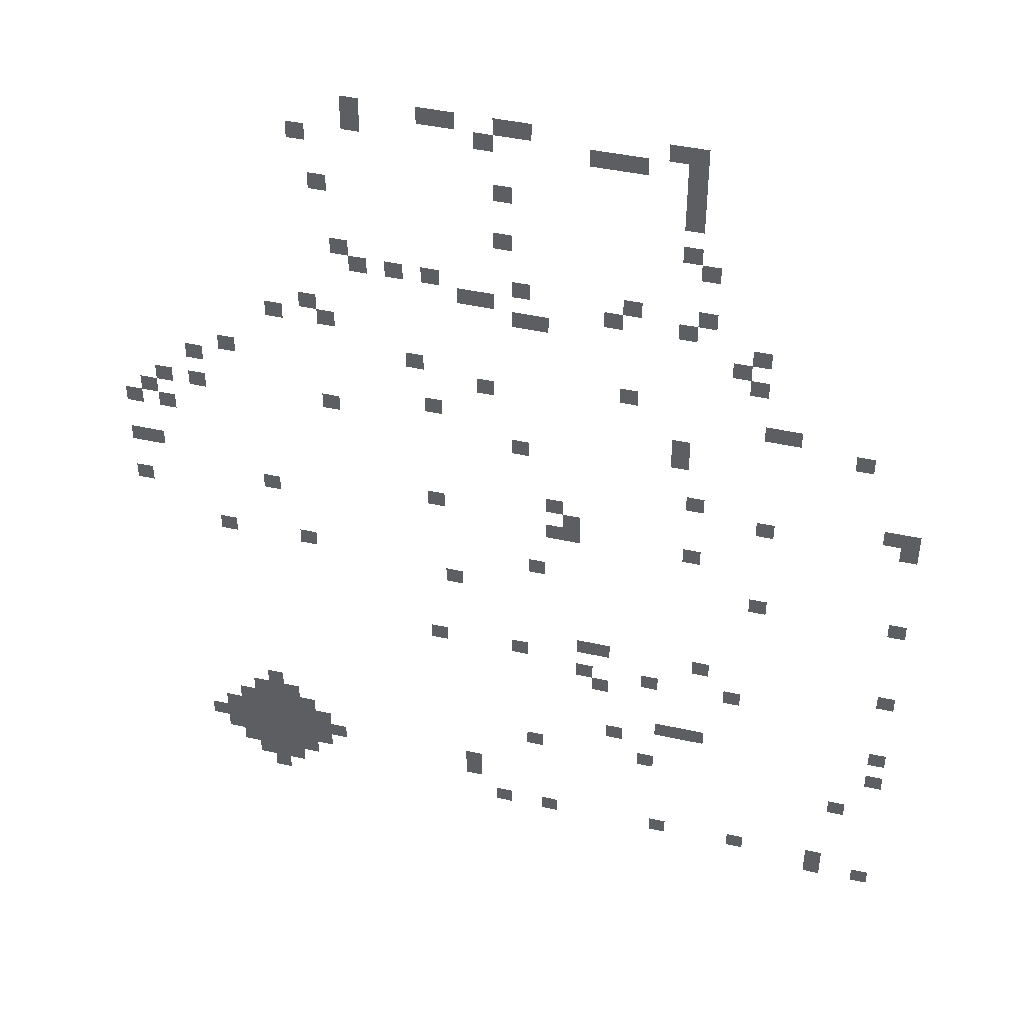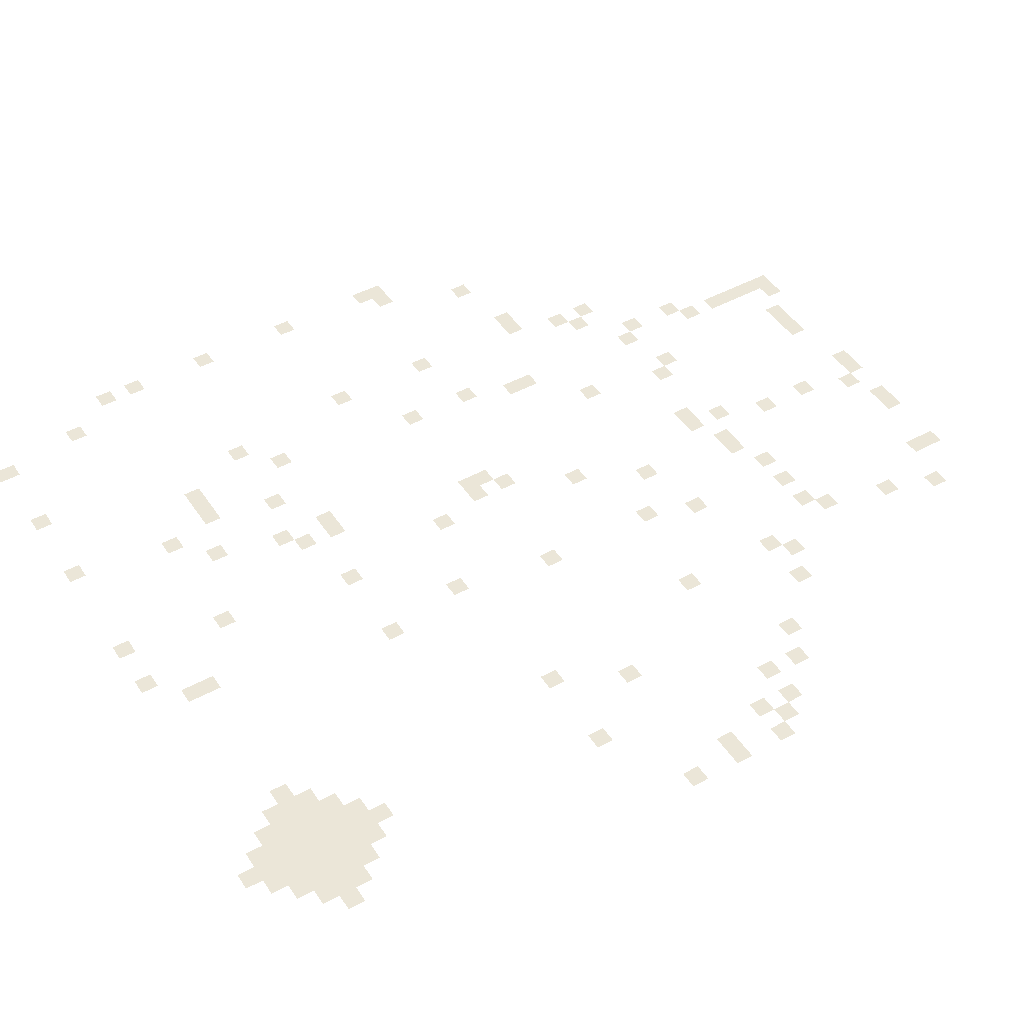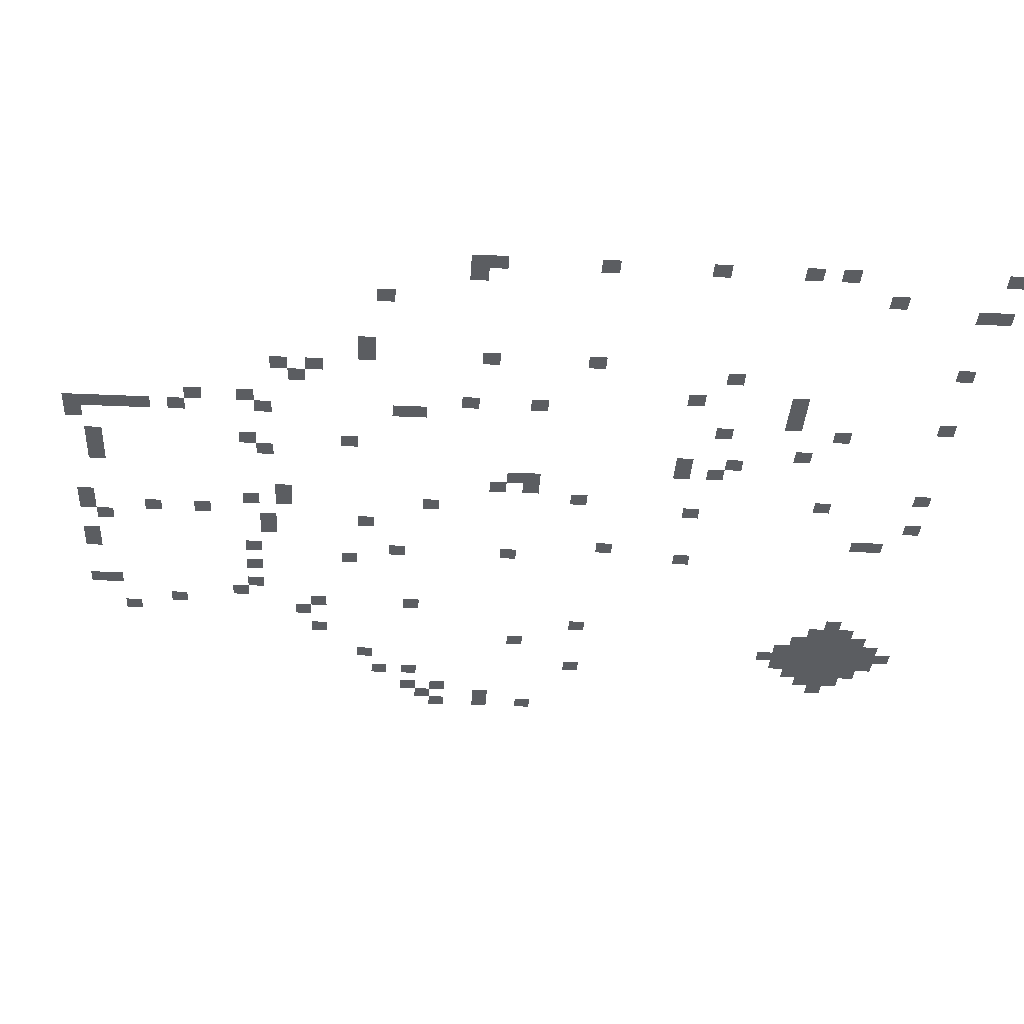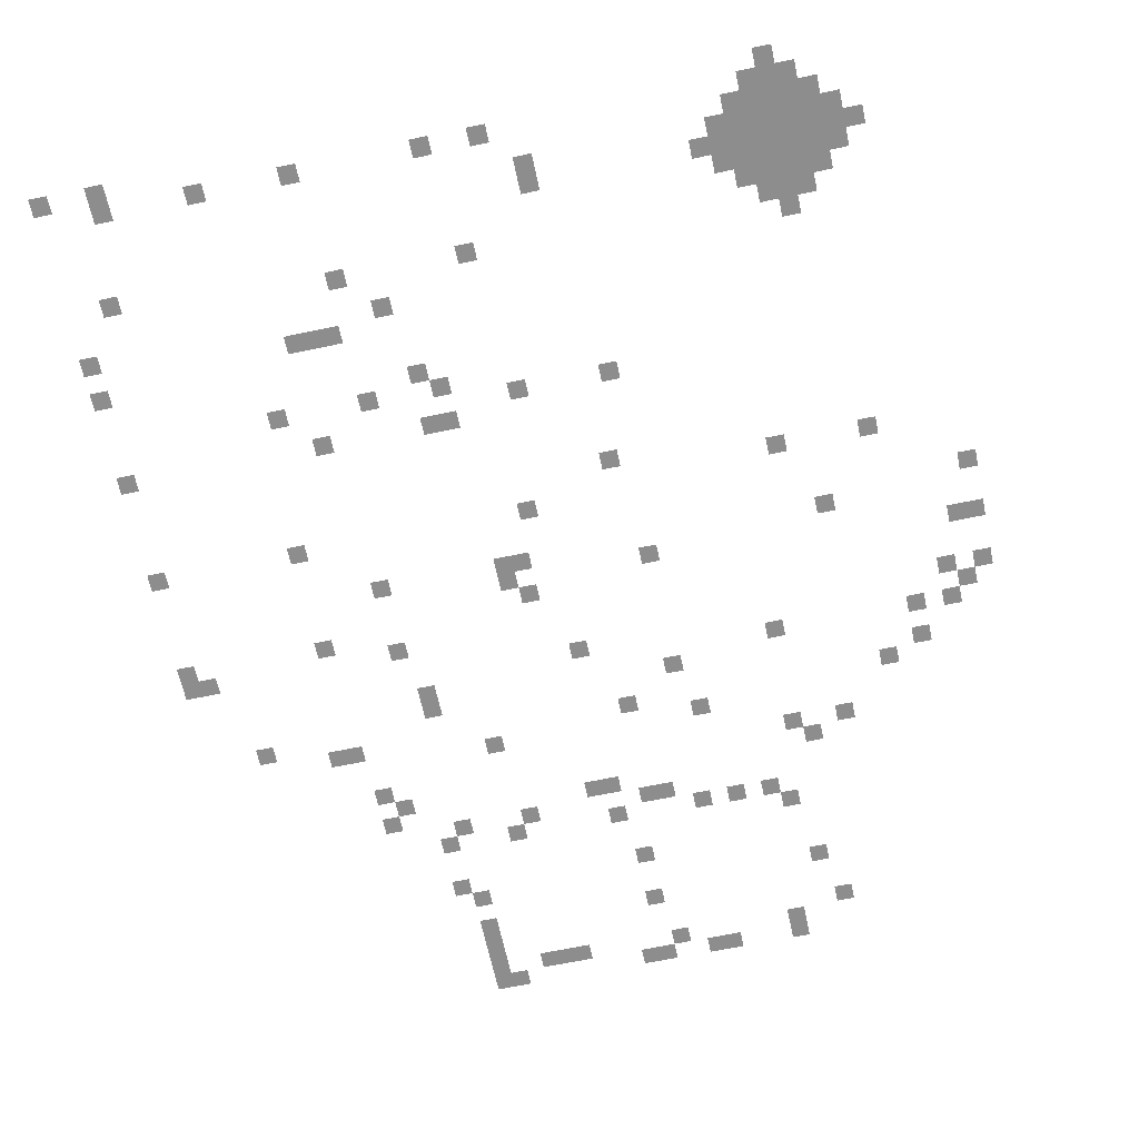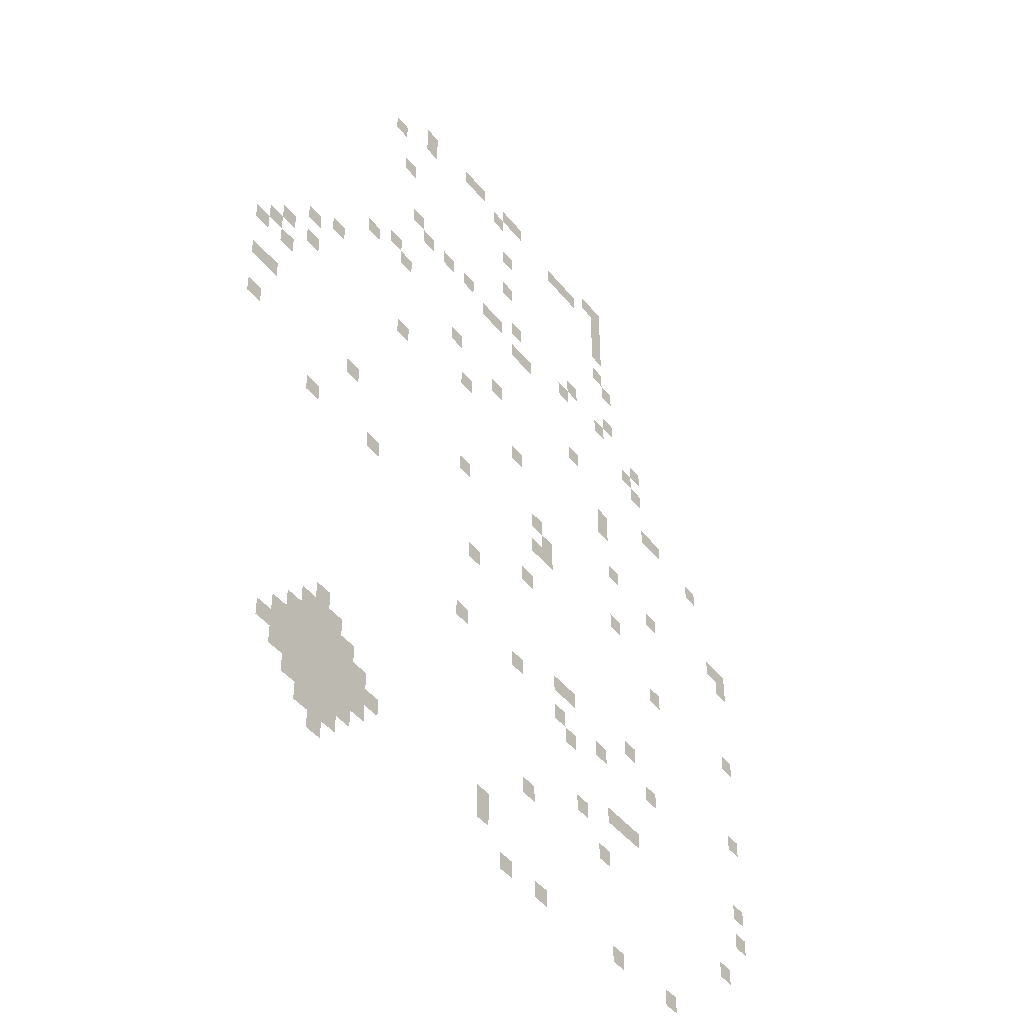
<metadata>
{"format":"obj","ext":"obj","renderer":"f3d","projection":"perspective","resolution":1024,"background":"white","views":[{"elev":43.1,"azim":-165.3,"up":"+Y"},{"elev":46.4,"azim":58.2,"up":"+Z"},{"elev":-36.2,"azim":-93.4,"up":"+Z"},{"elev":-64.7,"azim":12.0,"up":"+Z"},{"elev":-44.6,"azim":125.8,"up":"+Y"}]}
</metadata>
<code>
v -45 -14 0
v -46 -14 0
v -46 -13 0
v -45 -13 0
v -44 -14 0
v -45 -14 0
v -45 -13 0
v -44 -13 0
v -36 -14 0
v -37 -14 0
v -37 -13 0
v -36 -13 0
v -35 -14 0
v -36 -14 0
v -36 -13 0
v -35 -13 0
v -32 -14 0
v -33 -14 0
v -33 -13 0
v -32 -13 0
v -31 -14 0
v -32 -14 0
v -32 -13 0
v -31 -13 0
v -27 -14 0
v -28 -14 0
v -28 -13 0
v -27 -13 0
v -45 -15 0
v -46 -15 0
v -46 -14 0
v -45 -14 0
v -42 -15 0
v -43 -15 0
v -43 -14 0
v -42 -14 0
v -41 -15 0
v -42 -15 0
v -42 -14 0
v -41 -14 0
v -40 -15 0
v -41 -15 0
v -41 -14 0
v -40 -14 0
v -34 -15 0
v -35 -15 0
v -35 -14 0
v -34 -14 0
v -27 -15 0
v -28 -15 0
v -28 -14 0
v -27 -14 0
v -45 -16 0
v -46 -16 0
v -46 -15 0
v -45 -15 0
v -24 -16 0
v -25 -16 0
v -25 -15 0
v -24 -15 0
v -45 -17 0
v -46 -17 0
v -46 -16 0
v -45 -16 0
v -45 -18 0
v -46 -18 0
v -46 -17 0
v -45 -17 0
v -35 -18 0
v -36 -18 0
v -36 -17 0
v -35 -17 0
v -25 -19 0
v -26 -19 0
v -26 -18 0
v -25 -18 0
v -45 -20 0
v -46 -20 0
v -46 -19 0
v -45 -19 0
v -46 -21 0
v -47 -21 0
v -47 -20 0
v -46 -20 0
v -35 -21 0
v -36 -21 0
v -36 -20 0
v -35 -20 0
v -26 -23 0
v -27 -23 0
v -27 -22 0
v -26 -22 0
v -46 -24 0
v -47 -24 0
v -47 -23 0
v -46 -23 0
v -42 -24 0
v -43 -24 0
v -43 -23 0
v -42 -23 0
v -36 -24 0
v -37 -24 0
v -37 -23 0
v -36 -23 0
v -31 -24 0
v -32 -24 0
v -32 -23 0
v -31 -23 0
v -29 -24 0
v -30 -24 0
v -30 -23 0
v -29 -23 0
v -27 -24 0
v -28 -24 0
v -28 -23 0
v -27 -23 0
v -45 -25 0
v -46 -25 0
v -46 -24 0
v -45 -24 0
v -41 -25 0
v -42 -25 0
v -42 -24 0
v -41 -24 0
v -34 -25 0
v -35 -25 0
v -35 -24 0
v -34 -24 0
v -33 -25 0
v -34 -25 0
v -34 -24 0
v -33 -24 0
v -49 -26 0
v -50 -26 0
v -50 -25 0
v -49 -25 0
v -37 -26 0
v -38 -26 0
v -38 -25 0
v -37 -25 0
v -36 -26 0
v -37 -26 0
v -37 -25 0
v -36 -25 0
v -48 -27 0
v -49 -27 0
v -49 -26 0
v -48 -26 0
v -24 -27 0
v -25 -27 0
v -25 -26 0
v -24 -26 0
v -49 -28 0
v -50 -28 0
v -50 -27 0
v -49 -27 0
v -25 -28 0
v -26 -28 0
v -26 -27 0
v -25 -27 0
v -22 -28 0
v -23 -28 0
v -23 -27 0
v -22 -27 0
v -42 -30 0
v -43 -30 0
v -43 -29 0
v -42 -29 0
v -30 -30 0
v -31 -30 0
v -31 -29 0
v -30 -29 0
v -51 -31 0
v -52 -31 0
v -52 -30 0
v -51 -30 0
v -50 -31 0
v -51 -31 0
v -51 -30 0
v -50 -30 0
v -34 -31 0
v -35 -31 0
v -35 -30 0
v -34 -30 0
v -19 -31 0
v -20 -31 0
v -20 -30 0
v -19 -30 0
v -55 -32 0
v -56 -32 0
v -56 -31 0
v -55 -31 0
v -17 -32 0
v -18 -32 0
v -18 -31 0
v -17 -31 0
v -45 -33 0
v -46 -33 0
v -46 -32 0
v -45 -32 0
v -31 -33 0
v -32 -33 0
v -32 -32 0
v -31 -32 0
v -45 -34 0
v -46 -34 0
v -46 -33 0
v -45 -33 0
v -25 -34 0
v -26 -34 0
v -26 -33 0
v -25 -33 0
v -17 -34 0
v -18 -34 0
v -18 -33 0
v -17 -33 0
v -15 -34 0
v -16 -34 0
v -16 -33 0
v -15 -33 0
v -36 -35 0
v -37 -35 0
v -37 -34 0
v -36 -34 0
v -14 -35 0
v -15 -35 0
v -15 -34 0
v -14 -34 0
v -15 -36 0
v -16 -36 0
v -16 -35 0
v -15 -35 0
v -13 -36 0
v -14 -36 0
v -14 -35 0
v -13 -35 0
v -58 -37 0
v -59 -37 0
v -59 -36 0
v -58 -36 0
v -57 -37 0
v -58 -37 0
v -58 -36 0
v -57 -36 0
v -46 -37 0
v -47 -37 0
v -47 -36 0
v -46 -36 0
v -58 -38 0
v -59 -38 0
v -59 -37 0
v -58 -37 0
v -50 -38 0
v -51 -38 0
v -51 -37 0
v -50 -37 0
v -38 -39 0
v -39 -39 0
v -39 -38 0
v -38 -38 0
v -14 -39 0
v -15 -39 0
v -15 -38 0
v -14 -38 0
v -13 -39 0
v -14 -39 0
v -14 -38 0
v -13 -38 0
v -39 -40 0
v -40 -40 0
v -40 -39 0
v -39 -39 0
v -31 -40 0
v -32 -40 0
v -32 -39 0
v -31 -39 0
v -46 -41 0
v -47 -41 0
v -47 -40 0
v -46 -40 0
v -39 -41 0
v -40 -41 0
v -40 -40 0
v -39 -40 0
v -38 -41 0
v -39 -41 0
v -39 -40 0
v -38 -40 0
v -21 -41 0
v -22 -41 0
v -22 -40 0
v -21 -40 0
v -13 -42 0
v -14 -42 0
v -14 -41 0
v -13 -41 0
v -58 -44 0
v -59 -44 0
v -59 -43 0
v -58 -43 0
v -50 -44 0
v -51 -44 0
v -51 -43 0
v -50 -43 0
v -37 -44 0
v -38 -44 0
v -38 -43 0
v -37 -43 0
v -23 -45 0
v -24 -45 0
v -24 -44 0
v -23 -44 0
v -18 -45 0
v -19 -45 0
v -19 -44 0
v -18 -44 0
v -32 -46 0
v -33 -46 0
v -33 -45 0
v -32 -45 0
v -58 -50 0
v -59 -50 0
v -59 -49 0
v -58 -49 0
v -47 -50 0
v -48 -50 0
v -48 -49 0
v -47 -49 0
v -41 -50 0
v -42 -50 0
v -42 -49 0
v -41 -49 0
v -40 -50 0
v -41 -50 0
v -41 -49 0
v -40 -49 0
v -36 -51 0
v -37 -51 0
v -37 -50 0
v -36 -50 0
v -31 -51 0
v -32 -51 0
v -32 -50 0
v -31 -50 0
v -49 -52 0
v -50 -52 0
v -50 -51 0
v -49 -51 0
v -44 -52 0
v -45 -52 0
v -45 -51 0
v -44 -51 0
v -40 -52 0
v -41 -52 0
v -41 -51 0
v -40 -51 0
v -41 -53 0
v -42 -53 0
v -42 -52 0
v -41 -52 0
v -58 -55 0
v -59 -55 0
v -59 -54 0
v -58 -54 0
v -47 -56 0
v -48 -56 0
v -48 -55 0
v -47 -55 0
v -46 -56 0
v -47 -56 0
v -47 -55 0
v -46 -55 0
v -45 -56 0
v -46 -56 0
v -46 -55 0
v -45 -55 0
v -58 -57 0
v -59 -57 0
v -59 -56 0
v -58 -56 0
v -42 -57 0
v -43 -57 0
v -43 -56 0
v -42 -56 0
v -20 -58 0
v -21 -58 0
v -21 -57 0
v -20 -57 0
v -44 -59 0
v -45 -59 0
v -45 -58 0
v -44 -58 0
v -37 -59 0
v -38 -59 0
v -38 -58 0
v -37 -58 0
v -21 -59 0
v -22 -59 0
v -22 -58 0
v -21 -58 0
v -20 -59 0
v -21 -59 0
v -21 -58 0
v -20 -58 0
v -19 -59 0
v -20 -59 0
v -20 -58 0
v -19 -58 0
v -56 -60 0
v -57 -60 0
v -57 -59 0
v -56 -59 0
v -22 -60 0
v -23 -60 0
v -23 -59 0
v -22 -59 0
v -21 -60 0
v -22 -60 0
v -22 -59 0
v -21 -59 0
v -20 -60 0
v -21 -60 0
v -21 -59 0
v -20 -59 0
v -19 -60 0
v -20 -60 0
v -20 -59 0
v -19 -59 0
v -18 -60 0
v -19 -60 0
v -19 -59 0
v -18 -59 0
v -23 -61 0
v -24 -61 0
v -24 -60 0
v -23 -60 0
v -22 -61 0
v -23 -61 0
v -23 -60 0
v -22 -60 0
v -21 -61 0
v -22 -61 0
v -22 -60 0
v -21 -60 0
v -20 -61 0
v -21 -61 0
v -21 -60 0
v -20 -60 0
v -19 -61 0
v -20 -61 0
v -20 -60 0
v -19 -60 0
v -18 -61 0
v -19 -61 0
v -19 -60 0
v -18 -60 0
v -17 -61 0
v -18 -61 0
v -18 -60 0
v -17 -60 0
v -33 -62 0
v -34 -62 0
v -34 -61 0
v -33 -61 0
v -24 -62 0
v -25 -62 0
v -25 -61 0
v -24 -61 0
v -23 -62 0
v -24 -62 0
v -24 -61 0
v -23 -61 0
v -22 -62 0
v -23 -62 0
v -23 -61 0
v -22 -61 0
v -21 -62 0
v -22 -62 0
v -22 -61 0
v -21 -61 0
v -20 -62 0
v -21 -62 0
v -21 -61 0
v -20 -61 0
v -19 -62 0
v -20 -62 0
v -20 -61 0
v -19 -61 0
v -18 -62 0
v -19 -62 0
v -19 -61 0
v -18 -61 0
v -17 -62 0
v -18 -62 0
v -18 -61 0
v -17 -61 0
v -16 -62 0
v -17 -62 0
v -17 -61 0
v -16 -61 0
v -33 -63 0
v -34 -63 0
v -34 -62 0
v -33 -62 0
v -23 -63 0
v -24 -63 0
v -24 -62 0
v -23 -62 0
v -22 -63 0
v -23 -63 0
v -23 -62 0
v -22 -62 0
v -21 -63 0
v -22 -63 0
v -22 -62 0
v -21 -62 0
v -20 -63 0
v -21 -63 0
v -21 -62 0
v -20 -62 0
v -19 -63 0
v -20 -63 0
v -20 -62 0
v -19 -62 0
v -18 -63 0
v -19 -63 0
v -19 -62 0
v -18 -62 0
v -17 -63 0
v -18 -63 0
v -18 -62 0
v -17 -62 0
v -22 -64 0
v -23 -64 0
v -23 -63 0
v -22 -63 0
v -21 -64 0
v -22 -64 0
v -22 -63 0
v -21 -63 0
v -20 -64 0
v -21 -64 0
v -21 -63 0
v -20 -63 0
v -19 -64 0
v -20 -64 0
v -20 -63 0
v -19 -63 0
v -18 -64 0
v -19 -64 0
v -19 -63 0
v -18 -63 0
v -55 -65 0
v -56 -65 0
v -56 -64 0
v -55 -64 0
v -50 -65 0
v -51 -65 0
v -51 -64 0
v -50 -64 0
v -45 -65 0
v -46 -65 0
v -46 -64 0
v -45 -64 0
v -38 -65 0
v -39 -65 0
v -39 -64 0
v -38 -64 0
v -35 -65 0
v -36 -65 0
v -36 -64 0
v -35 -64 0
v -21 -65 0
v -22 -65 0
v -22 -64 0
v -21 -64 0
v -20 -65 0
v -21 -65 0
v -21 -64 0
v -20 -64 0
v -19 -65 0
v -20 -65 0
v -20 -64 0
v -19 -64 0
v -58 -66 0
v -59 -66 0
v -59 -65 0
v -58 -65 0
v -55 -66 0
v -56 -66 0
v -56 -65 0
v -55 -65 0
v -20 -66 0
v -21 -66 0
v -21 -65 0
v -20 -65 0
g BattleMapDown01_mesh_0003
f 1 2 3 4
f 5 6 7 8
f 9 10 11 12
f 13 14 15 16
f 17 18 19 20
f 21 22 23 24
f 25 26 27 28
f 29 30 31 32
f 33 34 35 36
f 37 38 39 40
f 41 42 43 44
f 45 46 47 48
f 49 50 51 52
f 53 54 55 56
f 57 58 59 60
f 61 62 63 64
f 65 66 67 68
f 69 70 71 72
f 73 74 75 76
f 77 78 79 80
f 81 82 83 84
f 85 86 87 88
f 89 90 91 92
f 93 94 95 96
f 97 98 99 100
f 101 102 103 104
f 105 106 107 108
f 109 110 111 112
f 113 114 115 116
f 117 118 119 120
f 121 122 123 124
f 125 126 127 128
f 129 130 131 132
f 133 134 135 136
f 137 138 139 140
f 141 142 143 144
f 145 146 147 148
f 149 150 151 152
f 153 154 155 156
f 157 158 159 160
f 161 162 163 164
f 165 166 167 168
f 169 170 171 172
f 173 174 175 176
f 177 178 179 180
f 181 182 183 184
f 185 186 187 188
f 189 190 191 192
f 193 194 195 196
f 197 198 199 200
f 201 202 203 204
f 205 206 207 208
f 209 210 211 212
f 213 214 215 216
f 217 218 219 220
f 221 222 223 224
f 225 226 227 228
f 229 230 231 232
f 233 234 235 236
f 237 238 239 240
f 241 242 243 244
f 245 246 247 248
f 249 250 251 252
f 253 254 255 256
f 257 258 259 260
f 261 262 263 264
f 265 266 267 268
f 269 270 271 272
f 273 274 275 276
f 277 278 279 280
f 281 282 283 284
f 285 286 287 288
f 289 290 291 292
f 293 294 295 296
f 297 298 299 300
f 301 302 303 304
f 305 306 307 308
f 309 310 311 312
f 313 314 315 316
f 317 318 319 320
f 321 322 323 324
f 325 326 327 328
f 329 330 331 332
f 333 334 335 336
f 337 338 339 340
f 341 342 343 344
f 345 346 347 348
f 349 350 351 352
f 353 354 355 356
f 357 358 359 360
f 361 362 363 364
f 365 366 367 368
f 369 370 371 372
f 373 374 375 376
f 377 378 379 380
f 381 382 383 384
f 385 386 387 388
f 389 390 391 392
f 393 394 395 396
f 397 398 399 400
f 401 402 403 404
f 405 406 407 408
f 409 410 411 412
f 413 414 415 416
f 417 418 419 420
f 421 422 423 424
f 425 426 427 428
f 429 430 431 432
f 433 434 435 436
f 437 438 439 440
f 441 442 443 444
f 445 446 447 448
f 449 450 451 452
f 453 454 455 456
f 457 458 459 460
f 461 462 463 464
f 465 466 467 468
f 469 470 471 472
f 473 474 475 476
f 477 478 479 480
f 481 482 483 484
f 485 486 487 488
f 489 490 491 492
f 493 494 495 496
f 497 498 499 500
f 501 502 503 504
f 505 506 507 508
f 509 510 511 512
f 513 514 515 516
f 517 518 519 520
f 521 522 523 524
f 525 526 527 528
f 529 530 531 532
f 533 534 535 536
f 537 538 539 540
f 541 542 543 544
f 545 546 547 548
f 549 550 551 552
f 553 554 555 556
f 557 558 559 560
f 561 562 563 564
f 565 566 567 568
f 569 570 571 572
f 573 574 575 576
f 577 578 579 580
f 581 582 583 584
f 585 586 587 588
f 589 590 591 592
f 593 594 595 596

</code>
